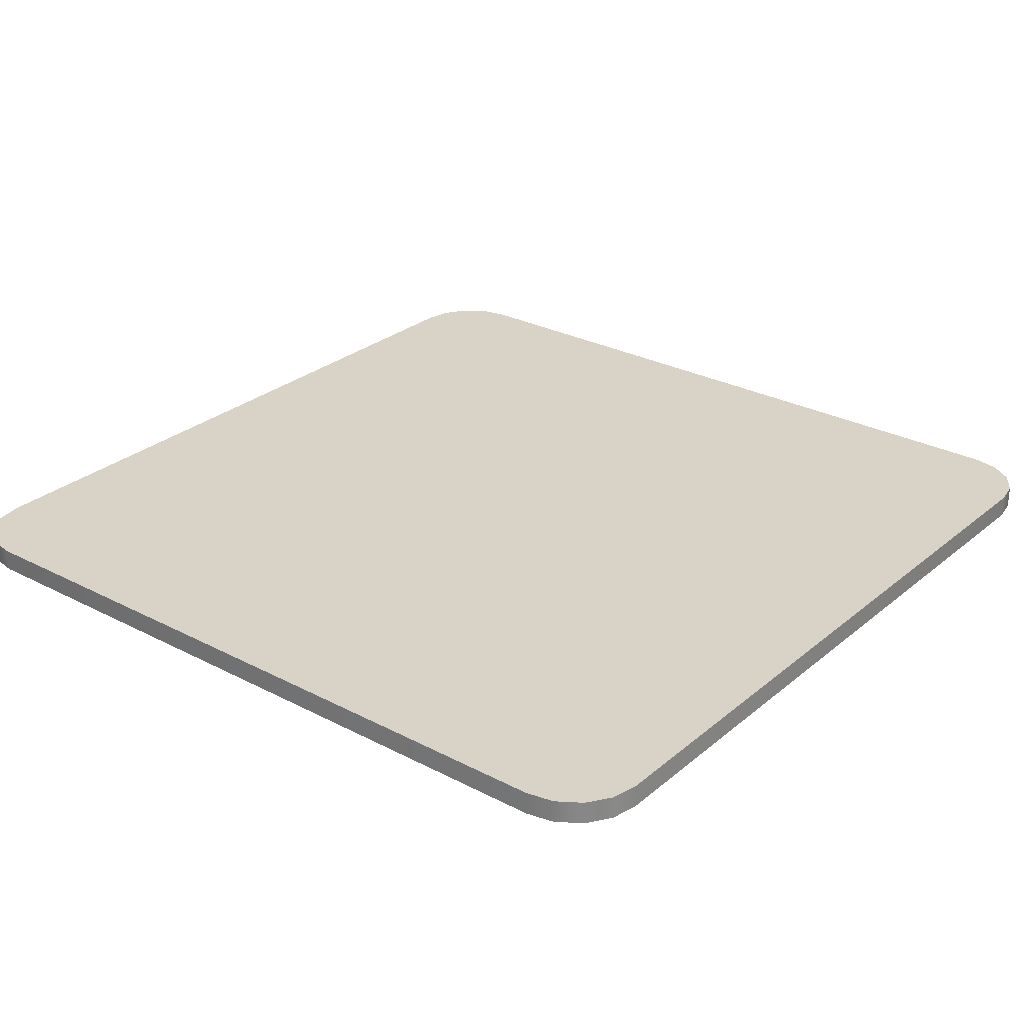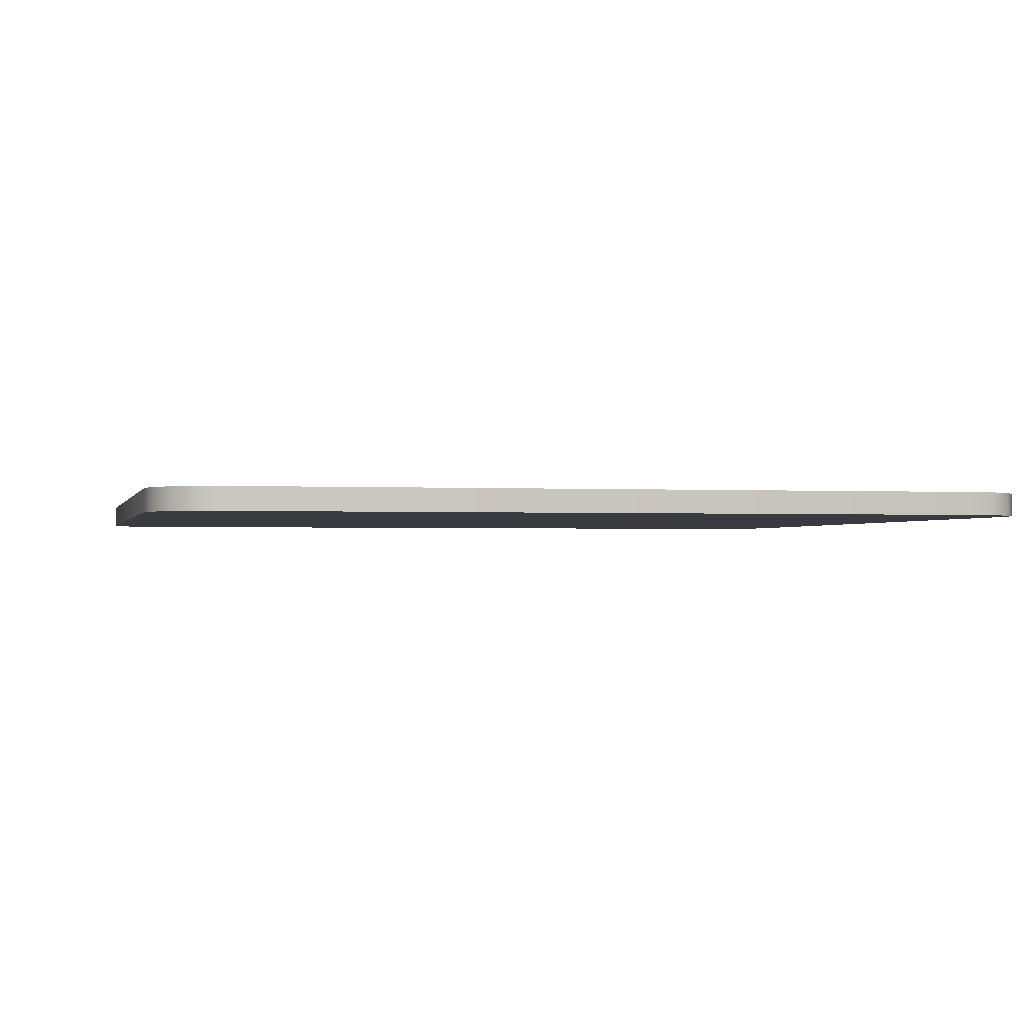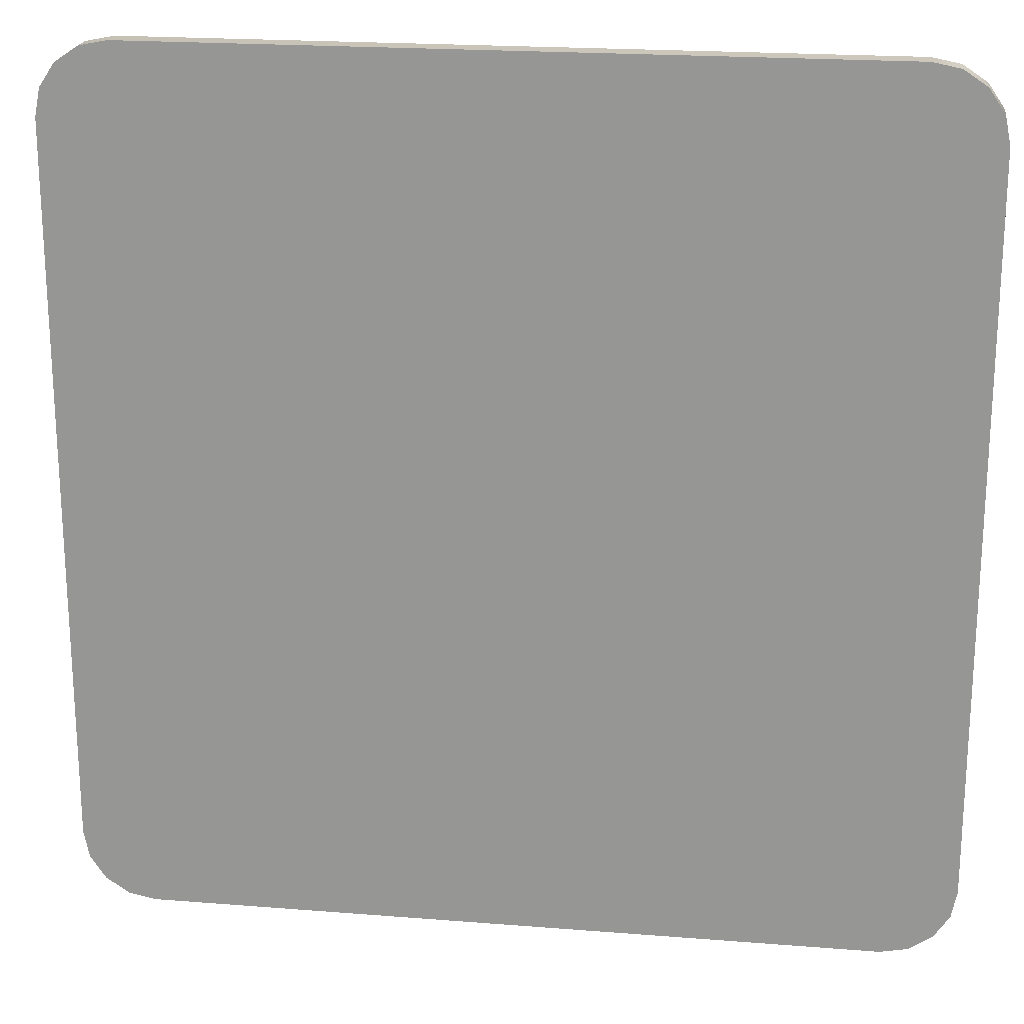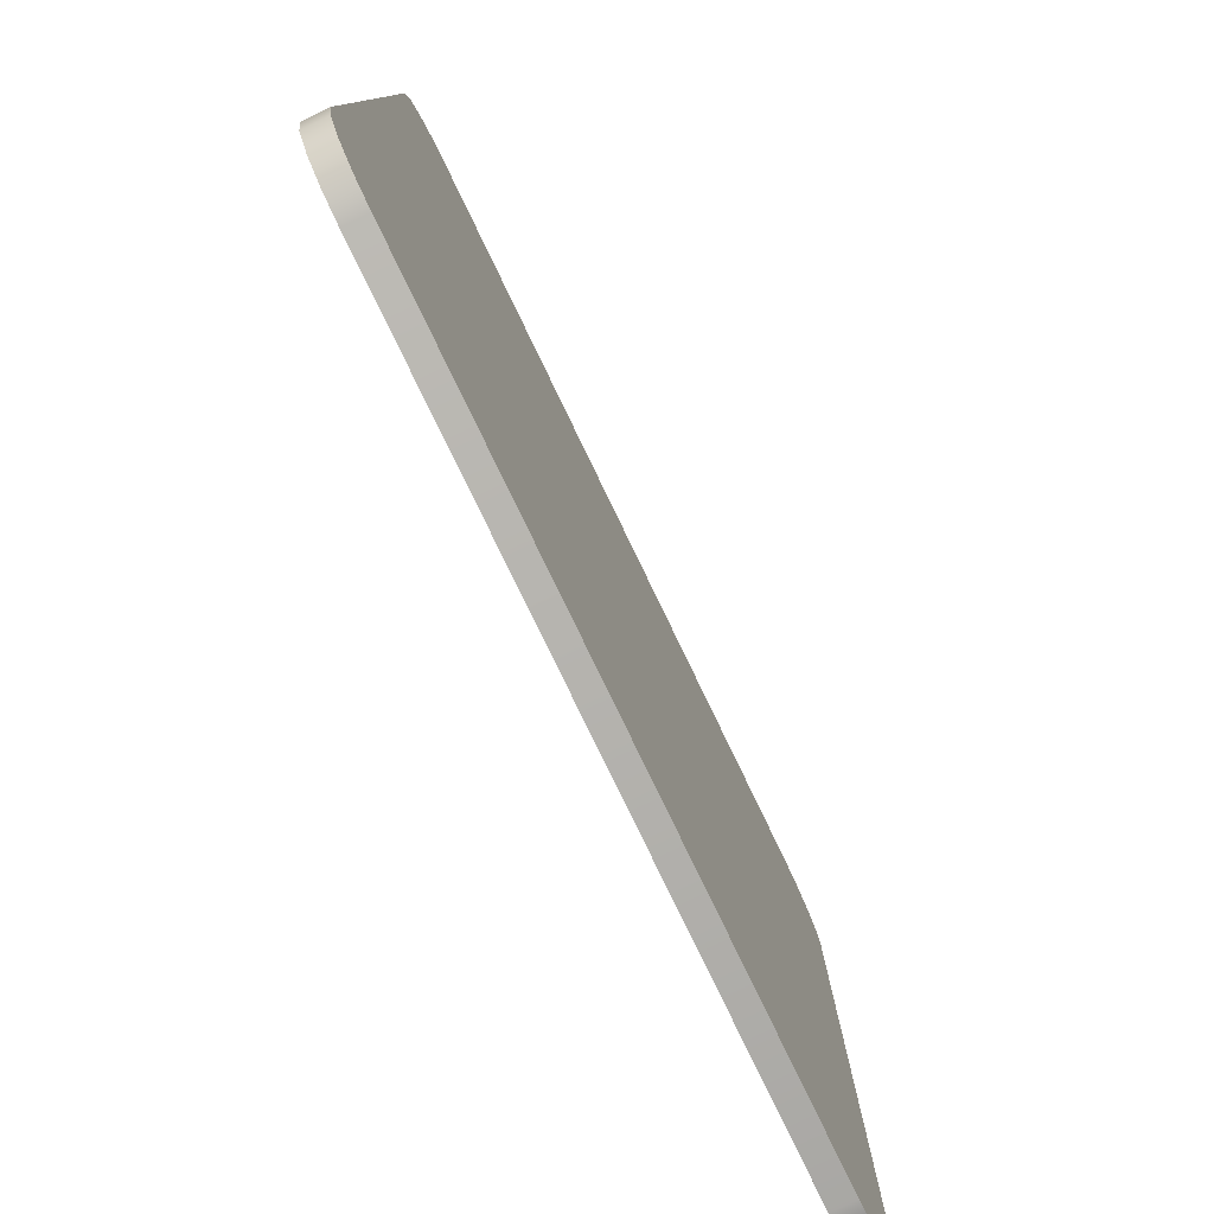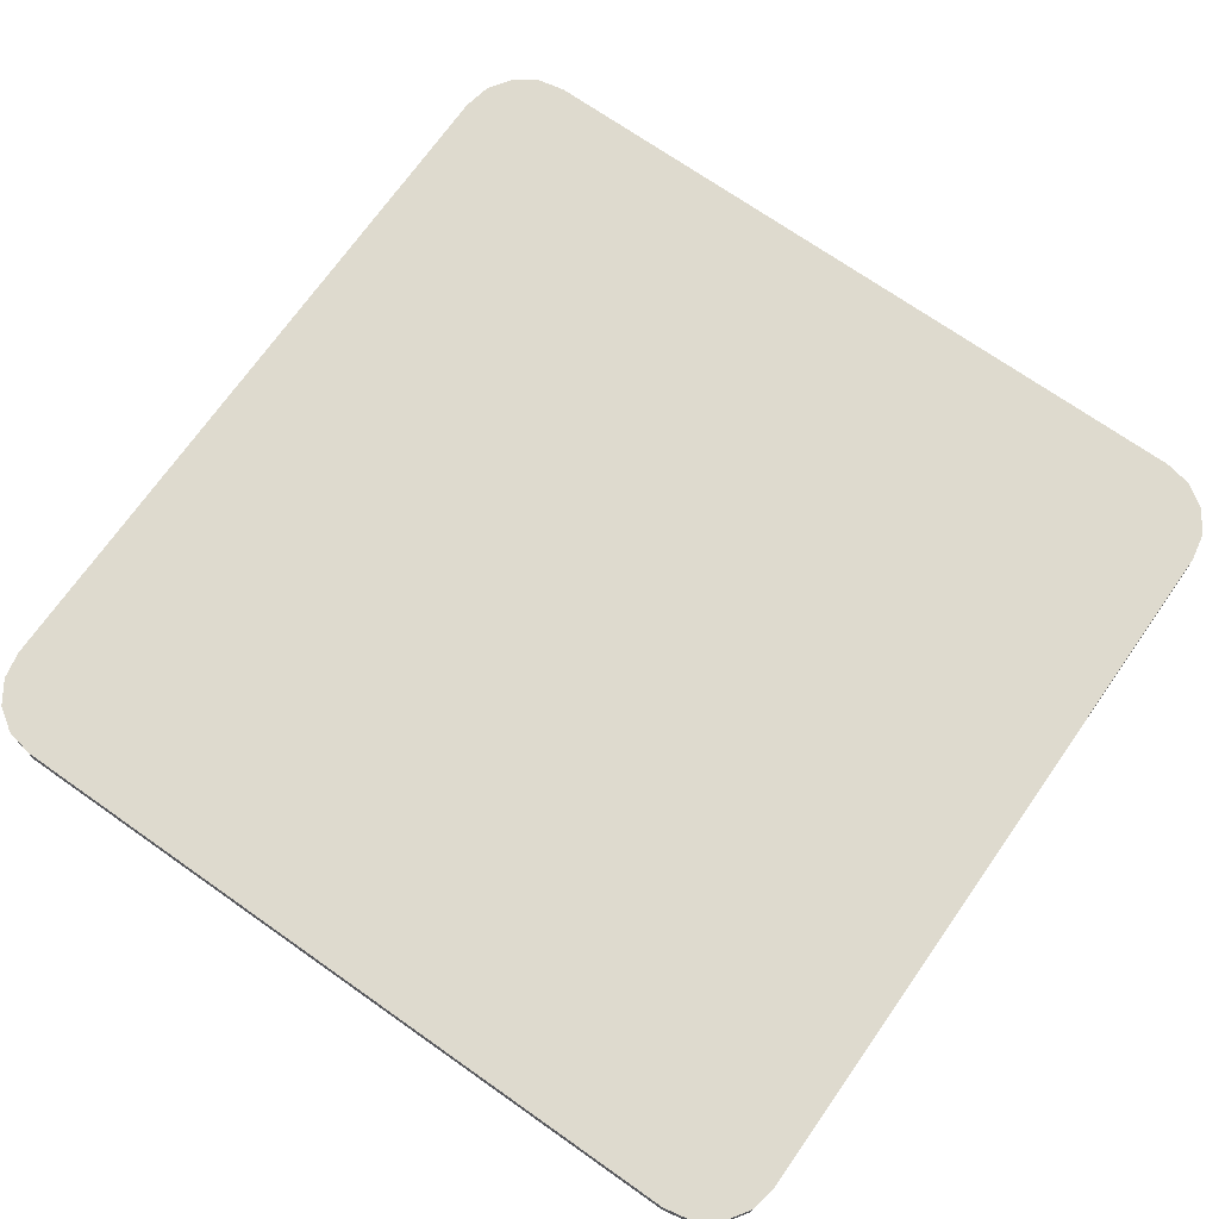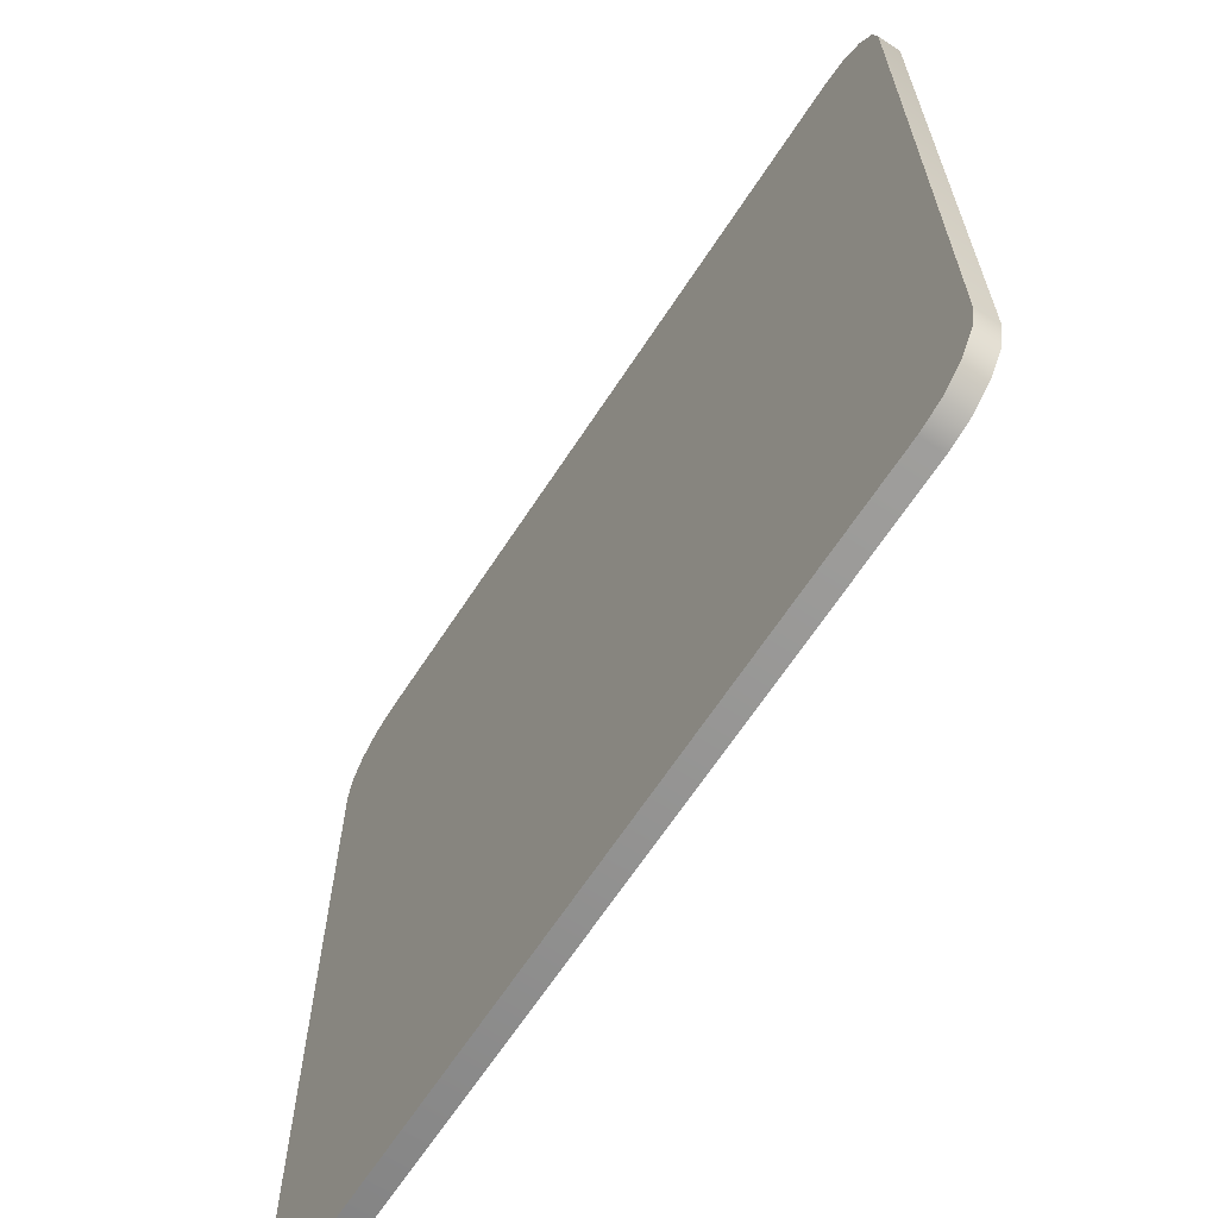
<metadata>
{"format":"obj","ext":"obj","renderer":"f3d","projection":"perspective","resolution":1024,"background":"white","views":[{"elev":27.8,"azim":-51.4,"up":"+Y"},{"elev":-1.4,"azim":-12.9,"up":"+Y"},{"elev":20.7,"azim":-171.8,"up":"+Z"},{"elev":-79.6,"azim":115.8,"up":"+Z"},{"elev":71.2,"azim":-54.9,"up":"+Y"},{"elev":-66.0,"azim":56.8,"up":"+Z"}]}
</metadata>
<code>
o Jump_Pad_Base_Cube.002
v -0.8358 -0.02601 1
v -1 -0.02601 0.8358
v -0.8986 -0.02601 0.9875
v -0.9519 -0.02601 0.9519
v -0.9875 -0.02601 0.8986
v -1 0.02601 0.8358
v -0.8358 0.02601 1
v -0.9875 0.02601 0.8986
v -0.9519 0.02601 0.9519
v -0.8986 0.02601 0.9875
v -1 -0.02601 -0.8358
v -0.8358 -0.02601 -1
v -0.9875 -0.02601 -0.8986
v -0.9519 -0.02601 -0.9519
v -0.8986 -0.02601 -0.9875
v -0.8358 0.02601 -1
v -1 0.02601 -0.8358
v -0.8986 0.02601 -0.9875
v -0.9519 0.02601 -0.9519
v -0.9875 0.02601 -0.8986
v 1 -0.02601 0.8358
v 0.8358 -0.02601 1
v 0.9875 -0.02601 0.8986
v 0.9519 -0.02601 0.9519
v 0.8986 -0.02601 0.9875
v 0.8358 0.02601 1
v 1 0.02601 0.8358
v 0.8986 0.02601 0.9875
v 0.9519 0.02601 0.9519
v 0.9875 0.02601 0.8986
v 0.8358 -0.02601 -1
v 1 -0.02601 -0.8358
v 0.8986 -0.02601 -0.9875
v 0.9519 -0.02601 -0.9519
v 0.9875 -0.02601 -0.8986
v 1 0.02601 -0.8358
v 0.8358 0.02601 -1
v 0.9875 0.02601 -0.8986
v 0.9519 0.02601 -0.9519
v 0.8986 0.02601 -0.9875
f 26 1 22
f 36 21 32
f 26 16 17
f 6 11 2
f 16 31 12
f 7 3 1
f 10 4 3
f 9 5 4
f 8 2 5
f 12 18 16
f 15 19 18
f 14 20 19
f 13 17 20
f 32 38 36
f 35 39 38
f 34 40 39
f 33 37 40
f 22 28 26
f 25 29 28
f 24 30 29
f 23 27 30
f 1 31 32
f 26 7 1
f 36 27 21
f 27 36 37
f 36 38 40
f 38 39 40
f 40 37 36
f 37 16 27
f 16 18 19
f 19 20 17
f 17 6 26
f 6 8 7
f 26 6 7
f 8 9 10
f 10 7 8
f 26 28 27
f 28 29 27
f 29 30 27
f 16 19 17
f 27 16 26
f 6 17 11
f 16 37 31
f 7 10 3
f 10 9 4
f 9 8 5
f 8 6 2
f 12 15 18
f 15 14 19
f 14 13 20
f 13 11 17
f 32 35 38
f 35 34 39
f 34 33 40
f 33 31 37
f 22 25 28
f 25 24 29
f 24 23 30
f 23 21 27
f 2 11 12
f 11 13 15
f 13 14 15
f 15 12 11
f 12 31 2
f 31 33 34
f 34 35 32
f 32 21 1
f 21 23 22
f 1 21 22
f 23 24 25
f 25 22 23
f 1 3 2
f 3 4 2
f 4 5 2
f 31 34 32
f 2 31 1

</code>
